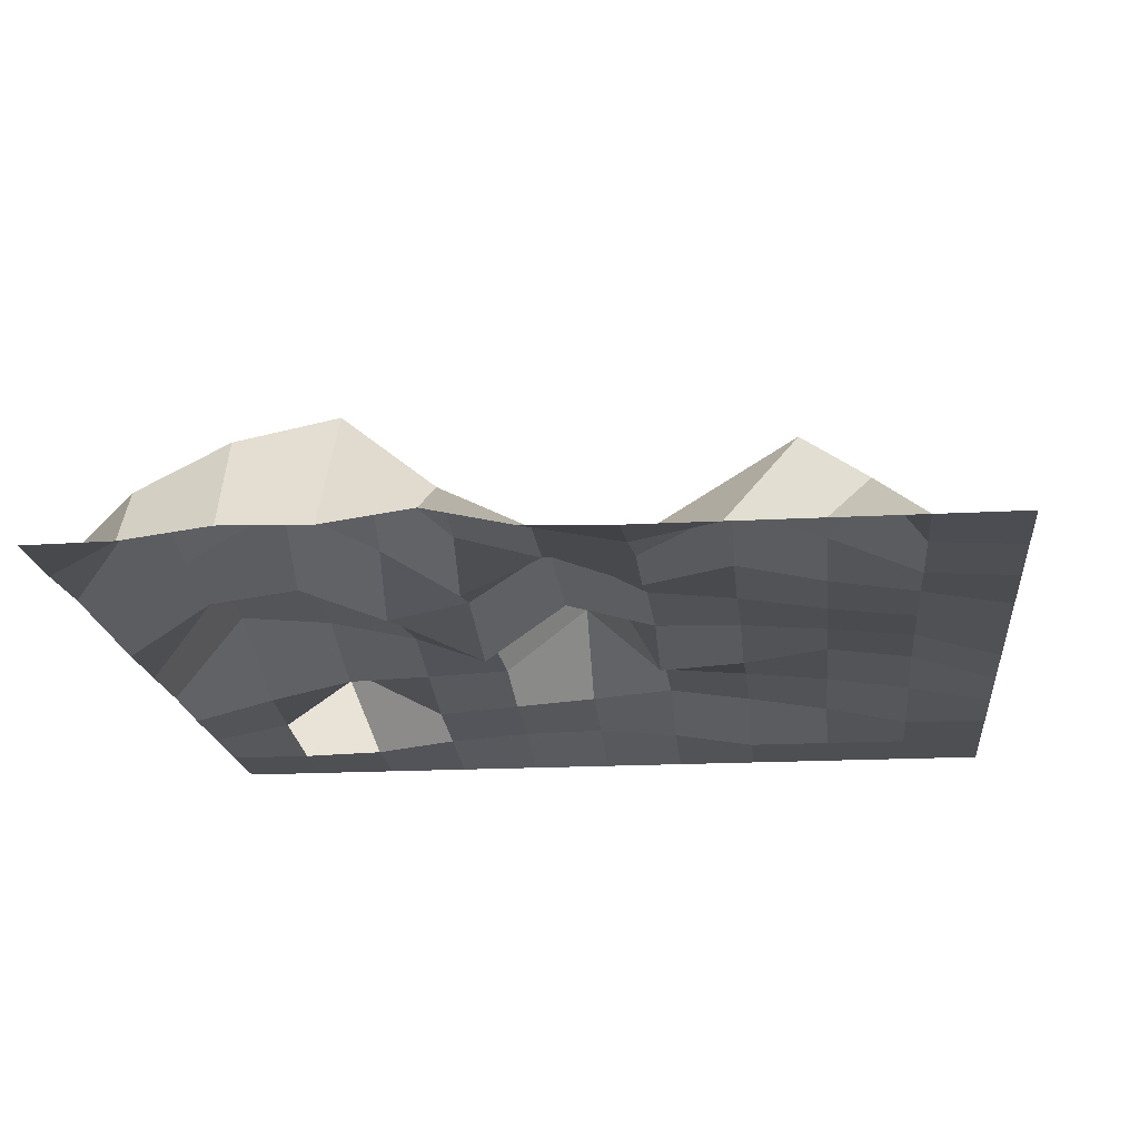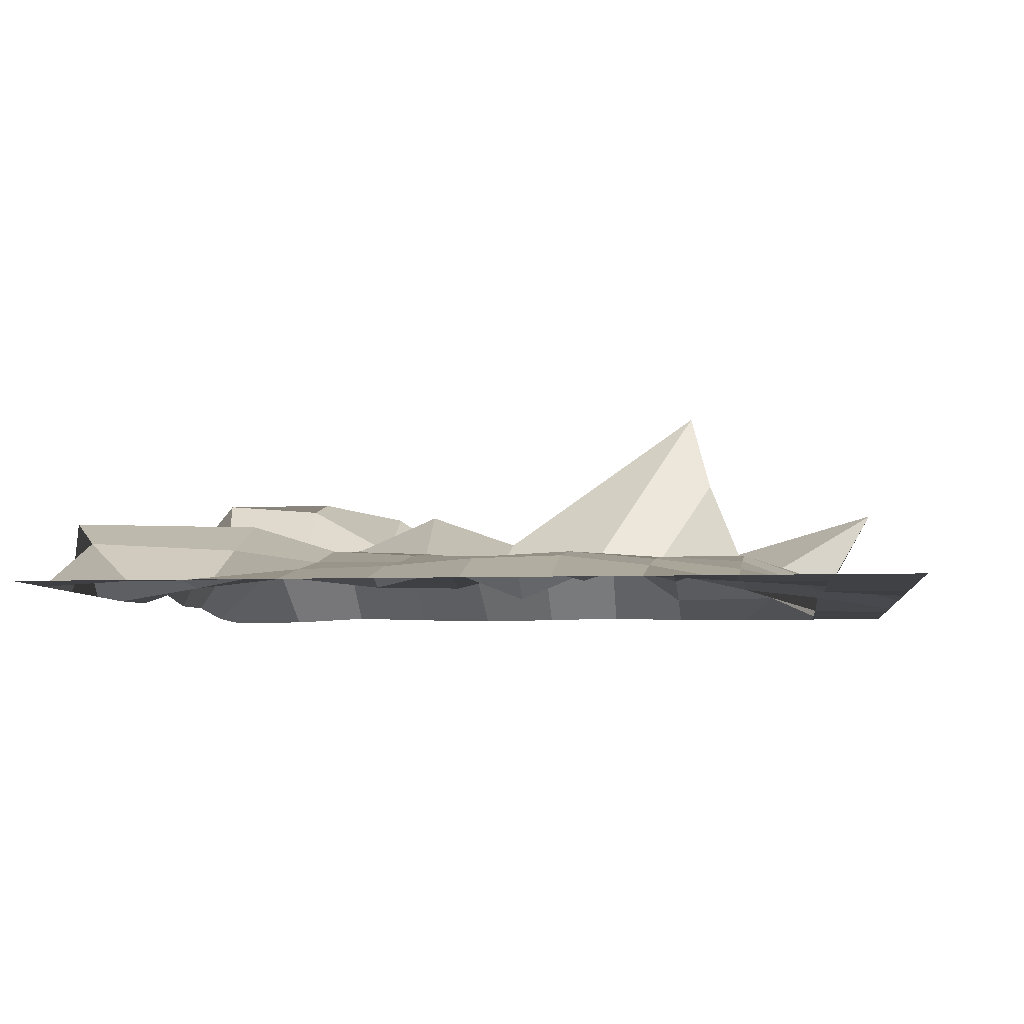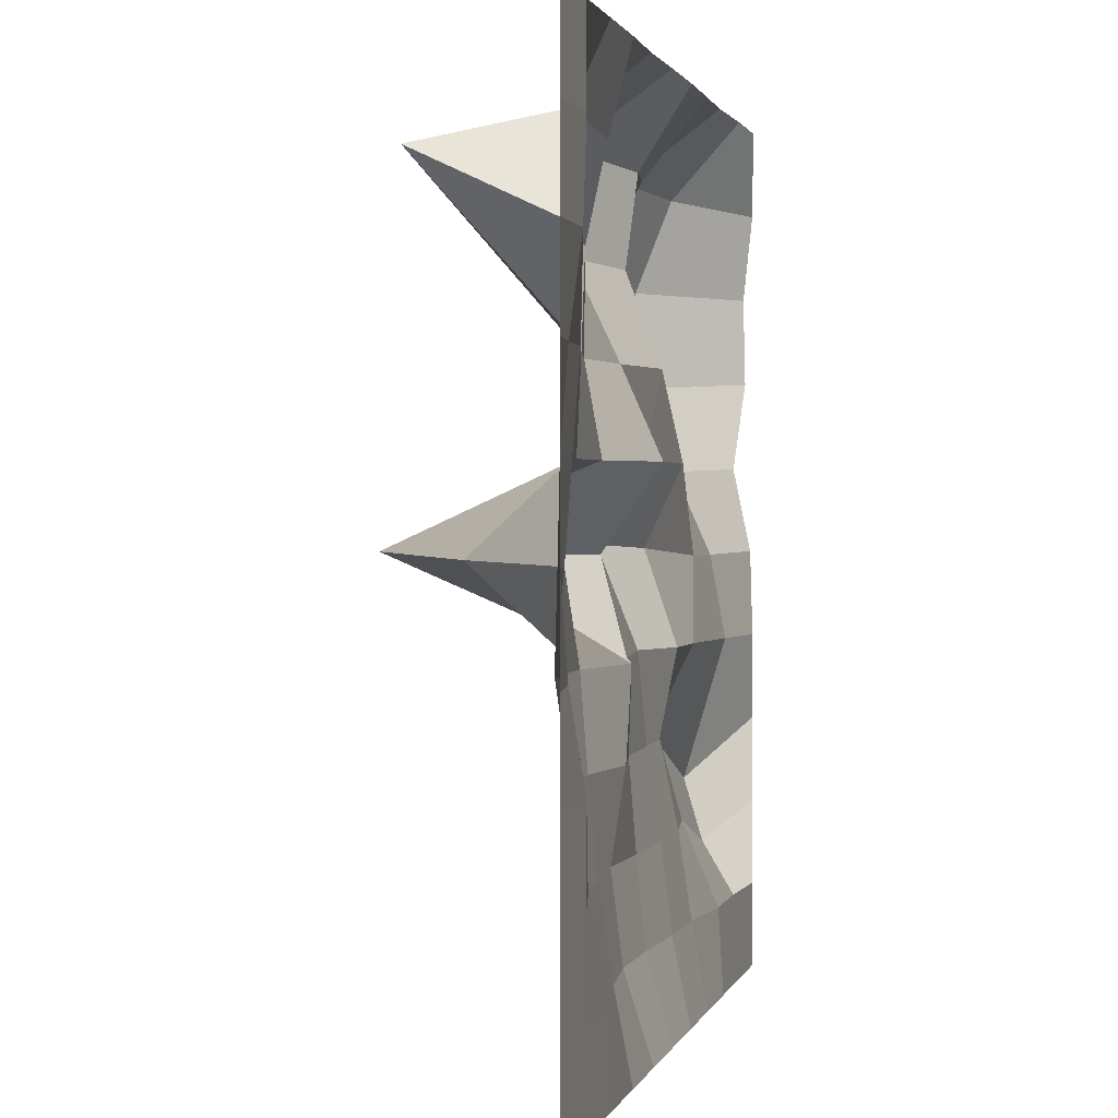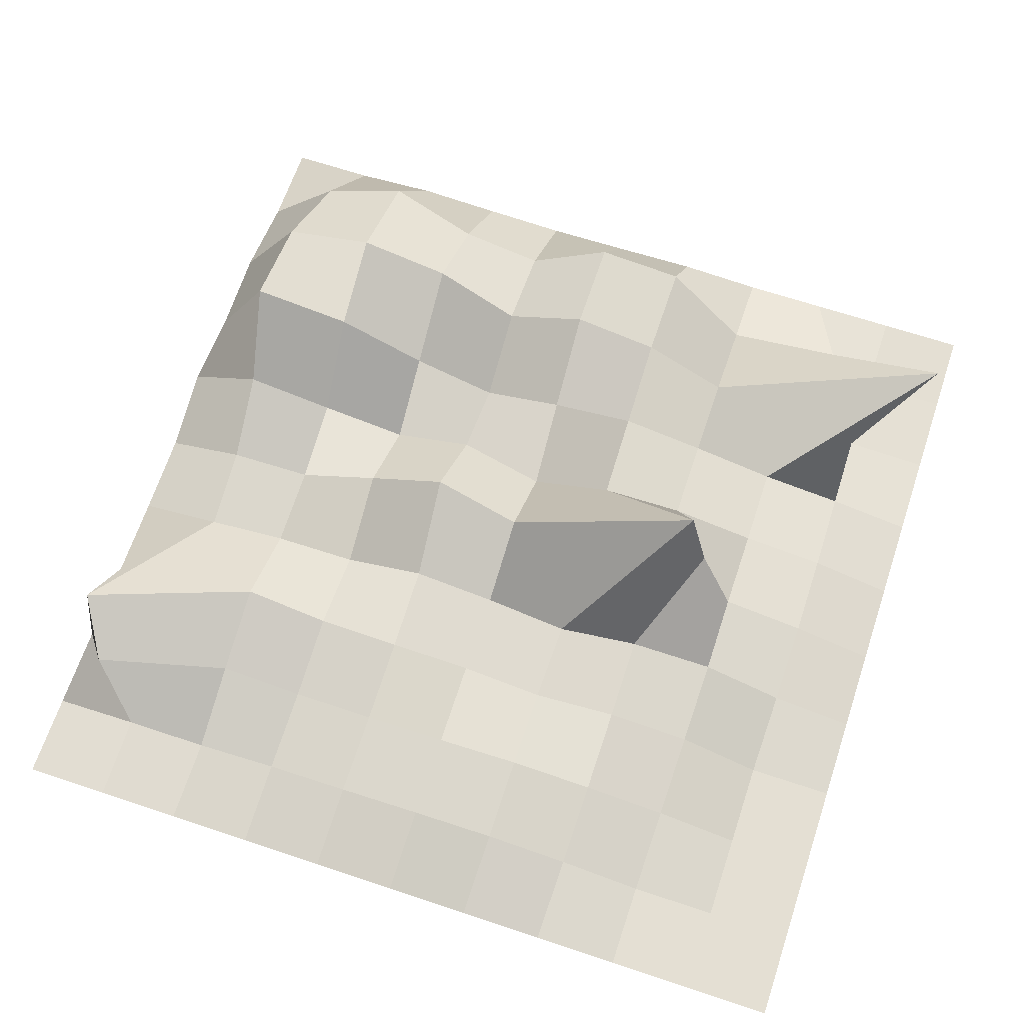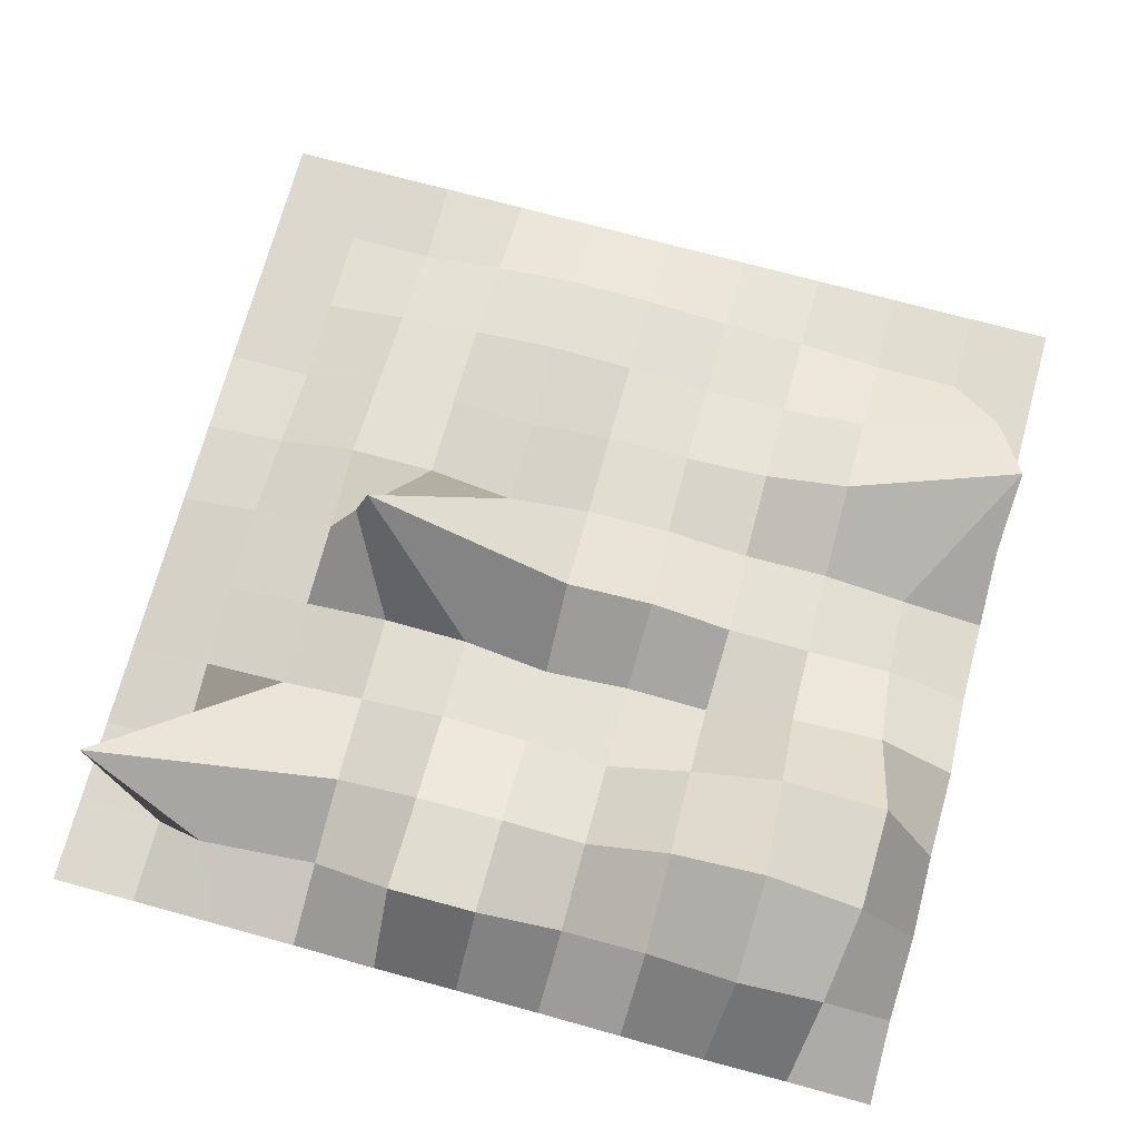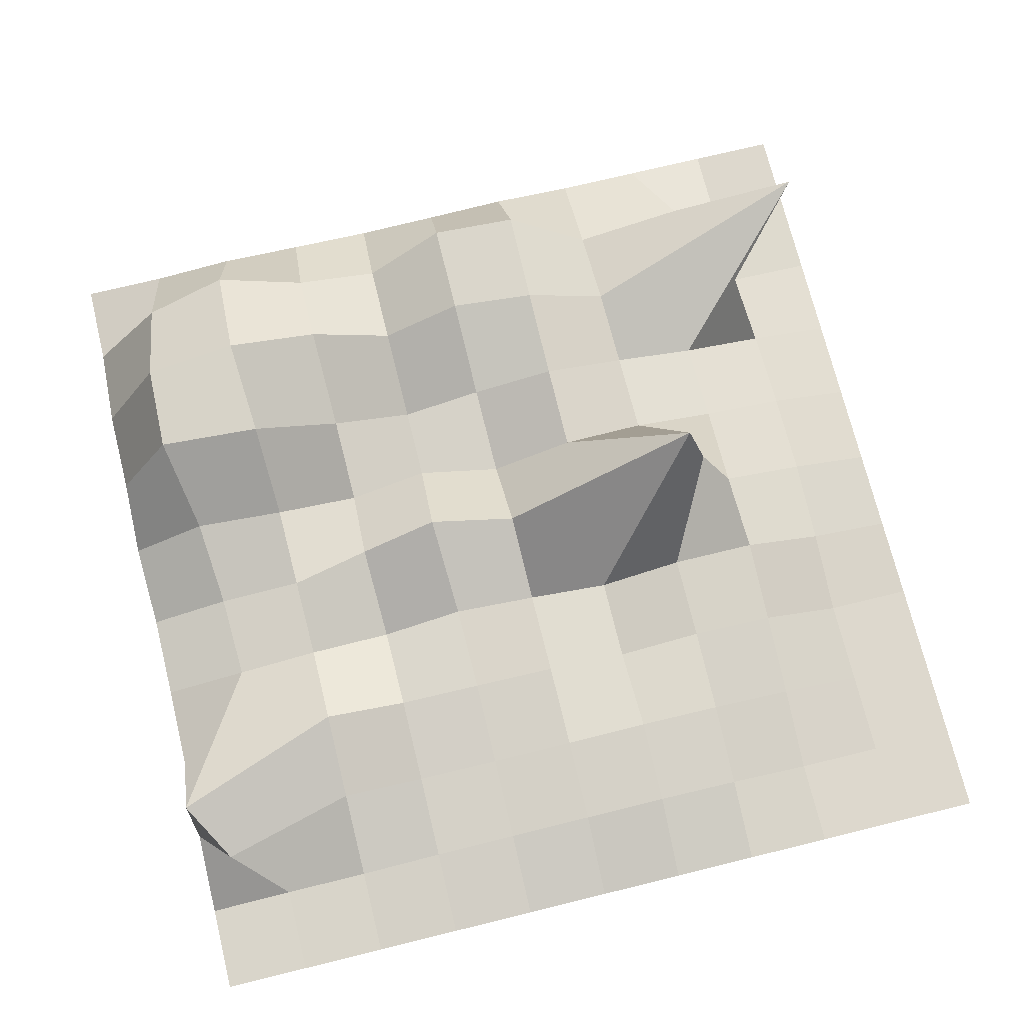
<metadata>
{"format":"obj","ext":"obj","renderer":"f3d","projection":"perspective","resolution":1024,"background":"white","views":[{"elev":-18.2,"azim":96.0,"up":"+Y"},{"elev":-5.7,"azim":-173.1,"up":"+Y"},{"elev":1.3,"azim":-76.6,"up":"+Z"},{"elev":66.4,"azim":-161.5,"up":"+Y"},{"elev":72.2,"azim":15.3,"up":"+Y"},{"elev":72.3,"azim":166.2,"up":"+Y"}]}
</metadata>
<code>
o Grid
v -1 0 1
v -0.8 0 1
v -0.6 0 1
v -0.4 0 1
v -0.2003 0.006673 1.002
v 0.000102 0.002571 1.001
v 0.2 0 1
v 0.4 0.004443 1.001
v 0.6009 0.01042 1.003
v 0.8 3.6e-05 1
v 1 0 1
v -1 0 0.8
v -0.8 0 0.8
v -0.6789 0.05628 0.8287
v -0.4016 0.04981 0.8065
v -0.1989 0.2094 0.8432
v 0.01229 0.2264 0.845
v 0.208 0.1174 0.8174
v 0.4098 0.1512 0.822
v 0.6244 0.2377 0.8445
v 0.8289 0.1665 0.8248
v 1.001 0.002146 0.8002
v -1 0 0.6
v -0.801 0.00594 0.6007
v -0.9645 0.2893 0.7343
v -0.4018 0.09335 0.6066
v -0.1969 0.1885 0.6177
v 0.0128 0.2189 0.6228
v 0.2086 0.1447 0.6112
v 0.4087 0.2802 0.6071
v 0.6295 0.3272 0.6077
v 0.8589 0.2583 0.612
v 1.008 0.02469 0.6012
v -1 0 0.4
v -0.8031 0.03169 0.4023
v -0.6052 0.05516 0.4037
v -0.4022 0.1008 0.4043
v -0.1992 0.1418 0.4035
v 0.006798 0.1122 0.4023
v 0.2049 0.06485 0.401
v 0.403 0.167 0.3844
v 0.614 0.2834 0.3766
v 0.8604 0.3031 0.3838
v 1.006 0.01974 0.3996
v -1 0 0.2
v -0.8049 0.04696 0.2022
v -0.6062 0.0708 0.2023
v -0.4028 0.1101 0.2021
v -0.2017 0.1043 0.2021
v -3.9e-05 0.02111 0.2018
v 0.206 0.1025 0.2116
v 0.401 0.05639 0.2018
v 0.6058 0.1233 0.1869
v 0.8214 0.1577 0.1888
v 1.006 0.04804 0.1962
v -1 0 0
v -0.8055 0.05141 0.000705
v -0.6062 0.08569 0.001263
v -0.5189 0.3023 0.01061
v -0.4703 0.4826 0.0249
v 0.000762 0.1531 0.01093
v 0.2152 0.2291 0.02899
v 0.407 0.1445 0.01721
v 0.6044 0.0709 -0.00303
v 0.8063 0.06846 -0.004888
v 1.001 0.006041 -0.000328
v -1 0 -0.2
v -0.8035 0.03222 -0.1999
v -0.6078 0.104 -0.2001
v -0.4045 0.1029 -0.1997
v -0.2038 0.0442 -0.1993
v -0.001864 0.09678 -0.2007
v 0.2007 0.1157 -0.1962
v 0.3998 0.06833 -0.2
v 0.6005 0.06919 -0.2016
v 0.8007 0.03204 -0.2
v 1 0 -0.2
v -1 0 -0.4
v -0.8 1.6e-05 -0.4
v -0.6055 0.07469 -0.4005
v -0.4057 0.08685 -0.4006
v -0.2017 0.05606 -0.401
v -0.002964 0.09249 -0.4019
v 0.1975 0.09562 -0.4005
v 0.3979 0.1077 -0.4017
v 0.5966 0.1693 -0.4052
v 1.002 0.1678 -0.5505
v 1 0 -0.4
v -1 0 -0.6
v -0.8 0 -0.6
v -0.6031 0.04173 -0.6004
v -0.4052 0.06677 -0.602
v -0.2048 0.08628 -0.6045
v -0.003617 0.07637 -0.6045
v 0.1978 0.06447 -0.6026
v 0.3977 0.06552 -0.6022
v 0.5985 0.09549 -0.6046
v 0.9208 0.1077 -0.6911
v 1 0 -0.6
v -1 0 -0.8
v -0.8 0 -0.8
v -0.6 0 -0.8
v -0.4031 0.03752 -0.8017
v -0.2042 0.06117 -0.8039
v -0.003048 0.05641 -0.8036
v 0.1987 0.04064 -0.8018
v 0.3987 0.03532 -0.8017
v 0.6 0.01189 -0.8005
v 0.8 0.01172 -0.8005
v 1 0 -0.8
v -1 0 -1
v -0.8 0 -1
v -0.6 0 -1
v -0.4 0 -1
v -0.2 0 -1
v 0 0 -1
v 0.2 0 -1
v 0.4 0 -1
v 0.6 0 -1
v 0.8 0 -1
v 1 0 -1
f 1 2 13 12
f 2 3 14 13
f 3 4 15 14
f 4 5 16 15
f 5 6 17 16
f 6 7 18 17
f 7 8 19 18
f 8 9 20 19
f 9 10 21 20
f 10 11 22 21
f 12 13 24 23
f 13 14 25 24
f 14 15 26 25
f 15 16 27 26
f 16 17 28 27
f 17 18 29 28
f 18 19 30 29
f 19 20 31 30
f 20 21 32 31
f 21 22 33 32
f 23 24 35 34
f 24 25 36 35
f 25 26 37 36
f 26 27 38 37
f 27 28 39 38
f 28 29 40 39
f 29 30 41 40
f 30 31 42 41
f 31 32 43 42
f 32 33 44 43
f 34 35 46 45
f 35 36 47 46
f 36 37 48 47
f 37 38 49 48
f 38 39 50 49
f 39 40 51 50
f 40 41 52 51
f 41 42 53 52
f 42 43 54 53
f 43 44 55 54
f 45 46 57 56
f 46 47 58 57
f 47 48 59 58
f 48 49 60 59
f 49 50 61 60
f 50 51 62 61
f 51 52 63 62
f 52 53 64 63
f 53 54 65 64
f 54 55 66 65
f 56 57 68 67
f 57 58 69 68
f 58 59 70 69
f 59 60 71 70
f 60 61 72 71
f 61 62 73 72
f 62 63 74 73
f 63 64 75 74
f 64 65 76 75
f 65 66 77 76
f 67 68 79 78
f 68 69 80 79
f 69 70 81 80
f 70 71 82 81
f 71 72 83 82
f 72 73 84 83
f 73 74 85 84
f 74 75 86 85
f 75 76 87 86
f 76 77 88 87
f 78 79 90 89
f 79 80 91 90
f 80 81 92 91
f 81 82 93 92
f 82 83 94 93
f 83 84 95 94
f 84 85 96 95
f 85 86 97 96
f 86 87 98 97
f 87 88 99 98
f 89 90 101 100
f 90 91 102 101
f 91 92 103 102
f 92 93 104 103
f 93 94 105 104
f 94 95 106 105
f 95 96 107 106
f 96 97 108 107
f 97 98 109 108
f 98 99 110 109
f 100 101 112 111
f 101 102 113 112
f 102 103 114 113
f 103 104 115 114
f 104 105 116 115
f 105 106 117 116
f 106 107 118 117
f 107 108 119 118
f 108 109 120 119
f 109 110 121 120

</code>
